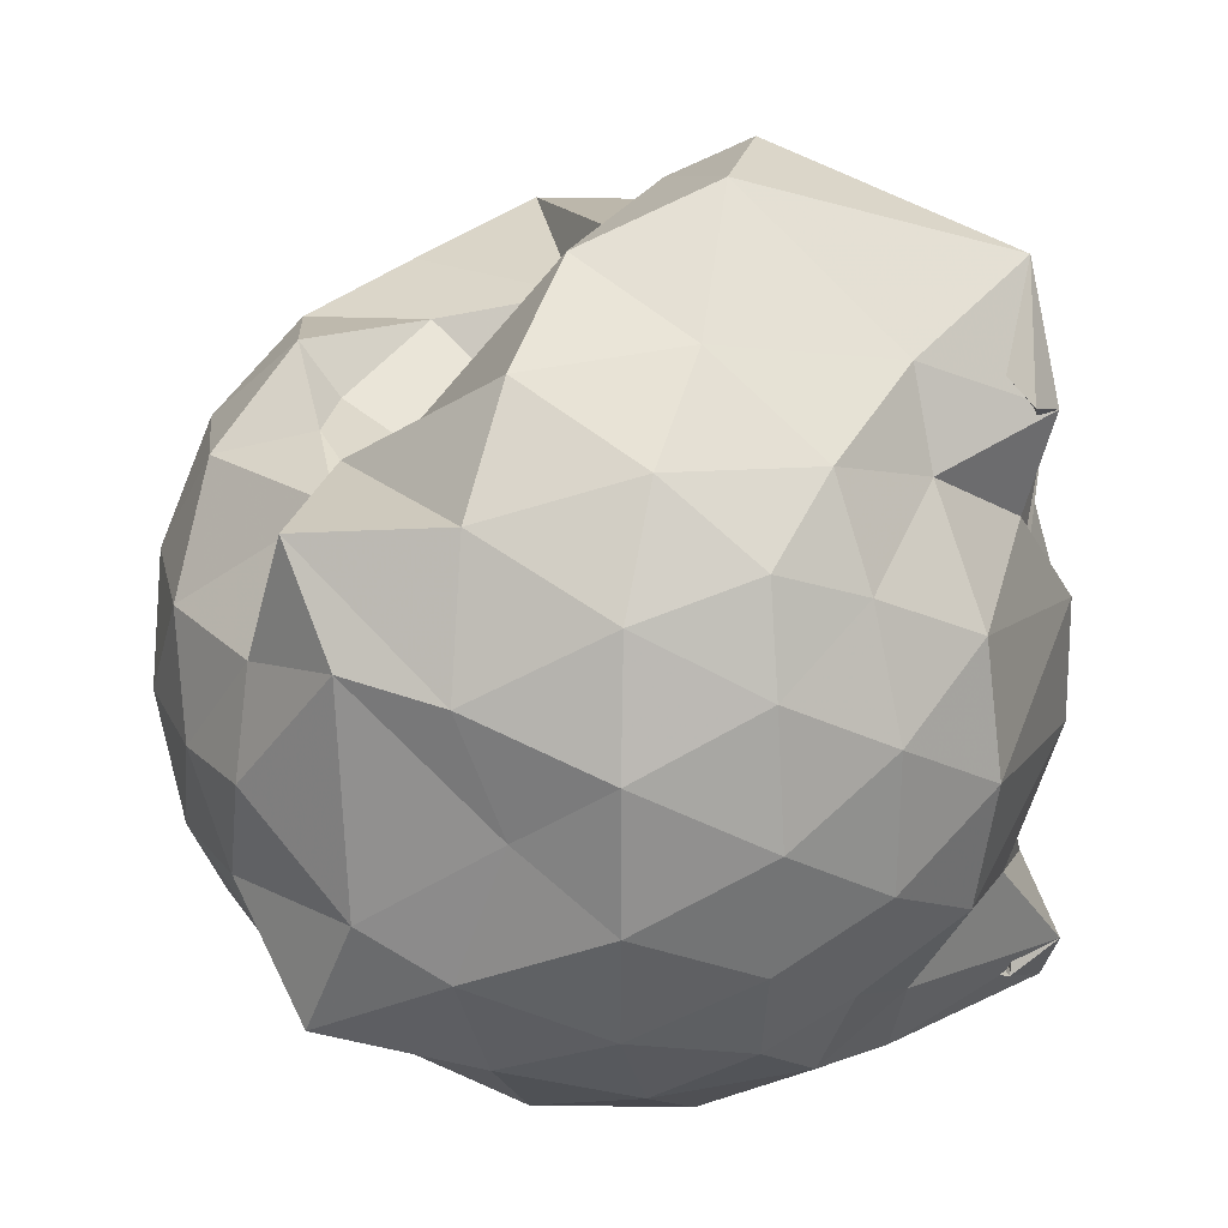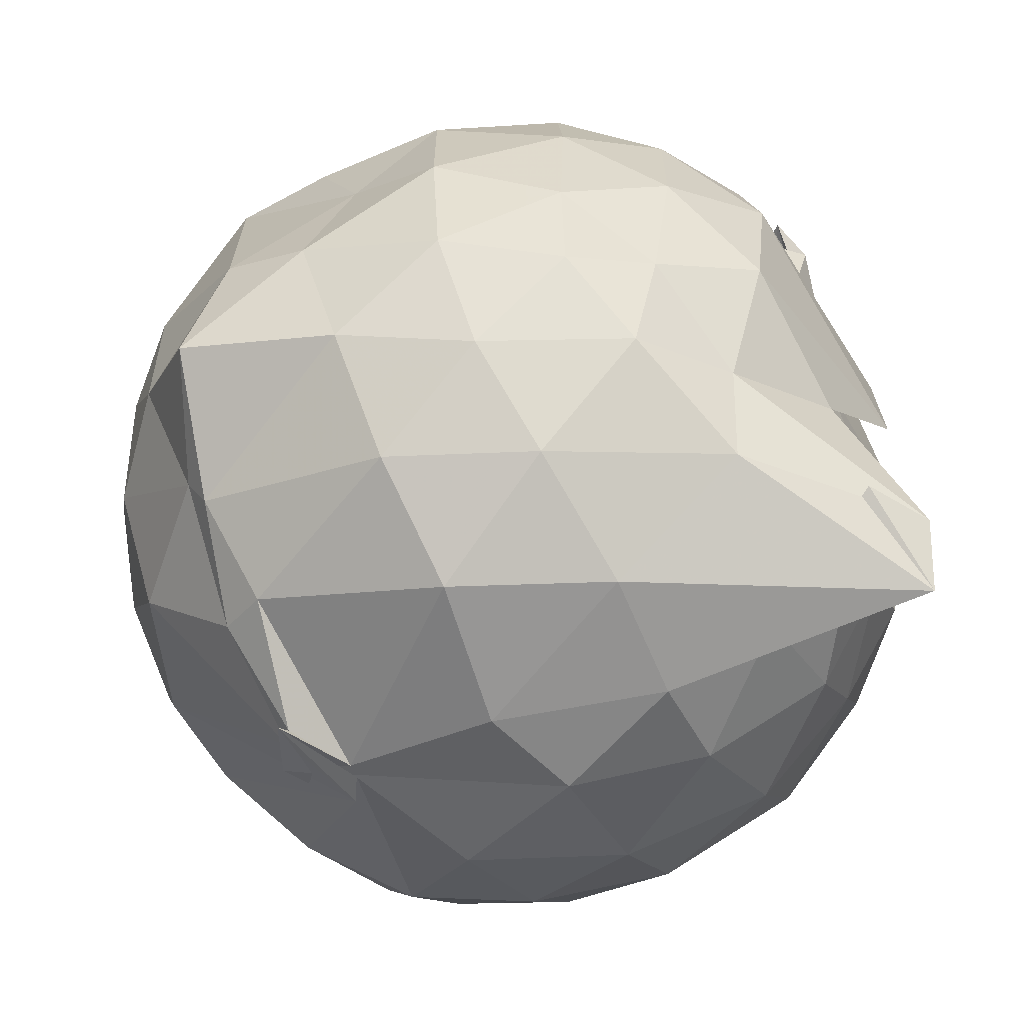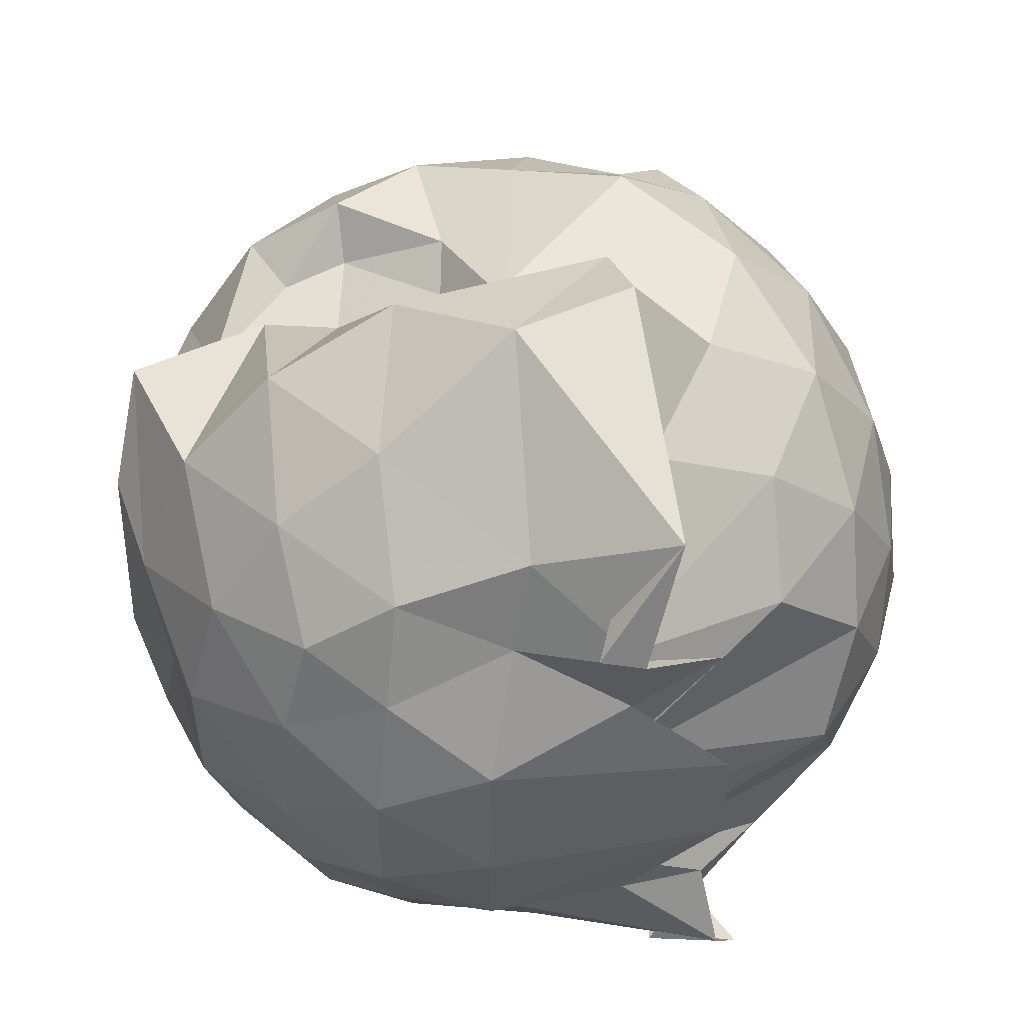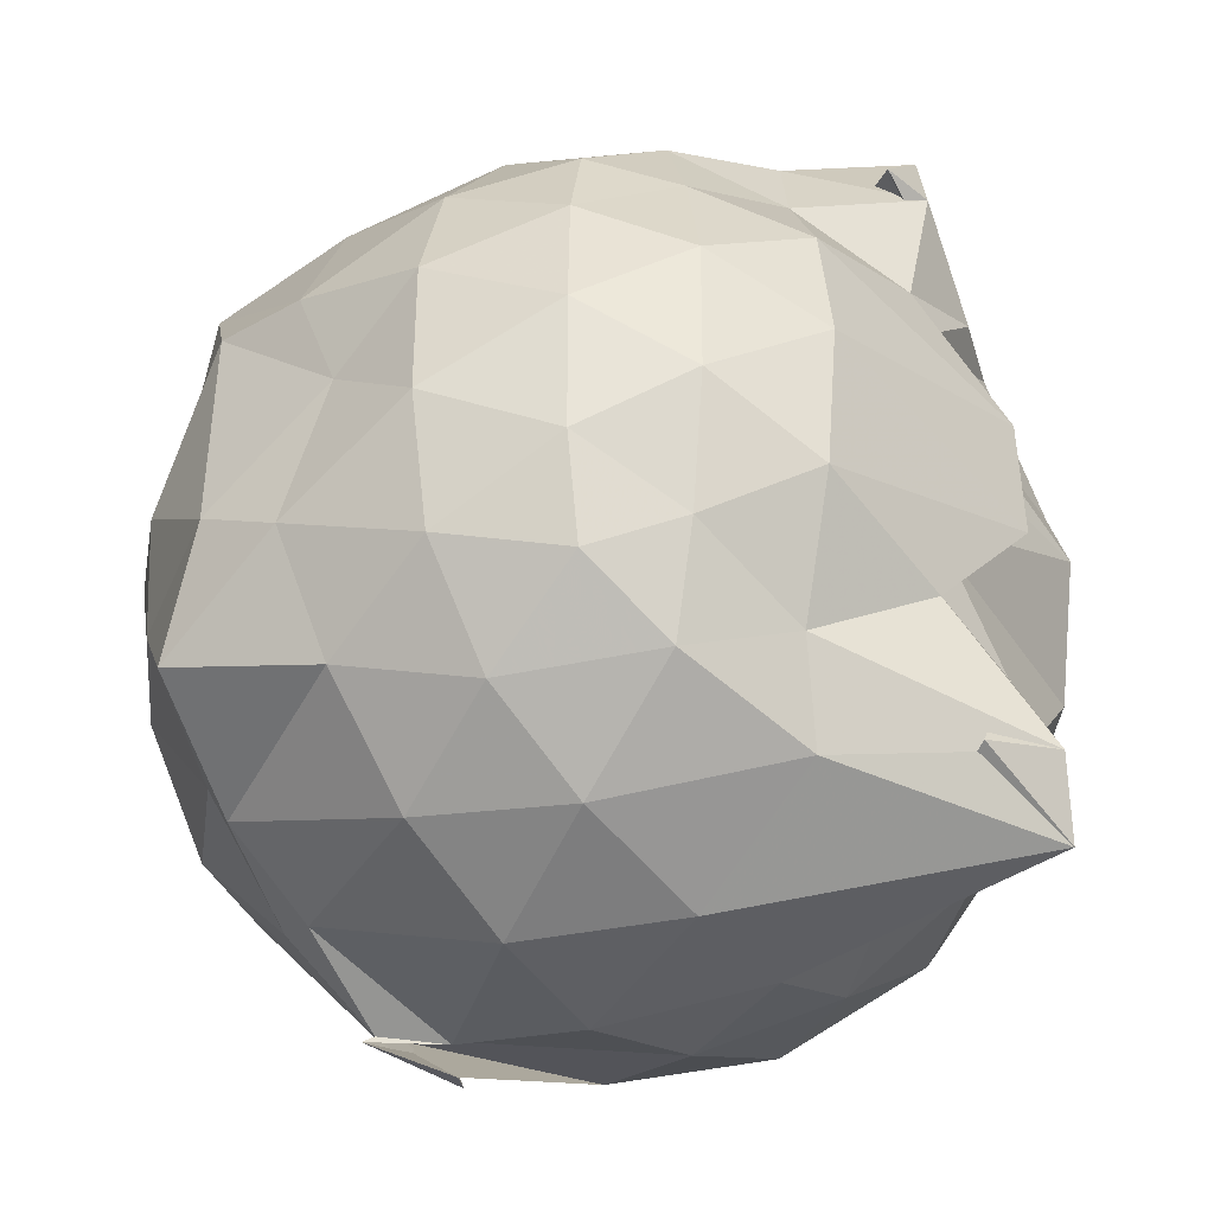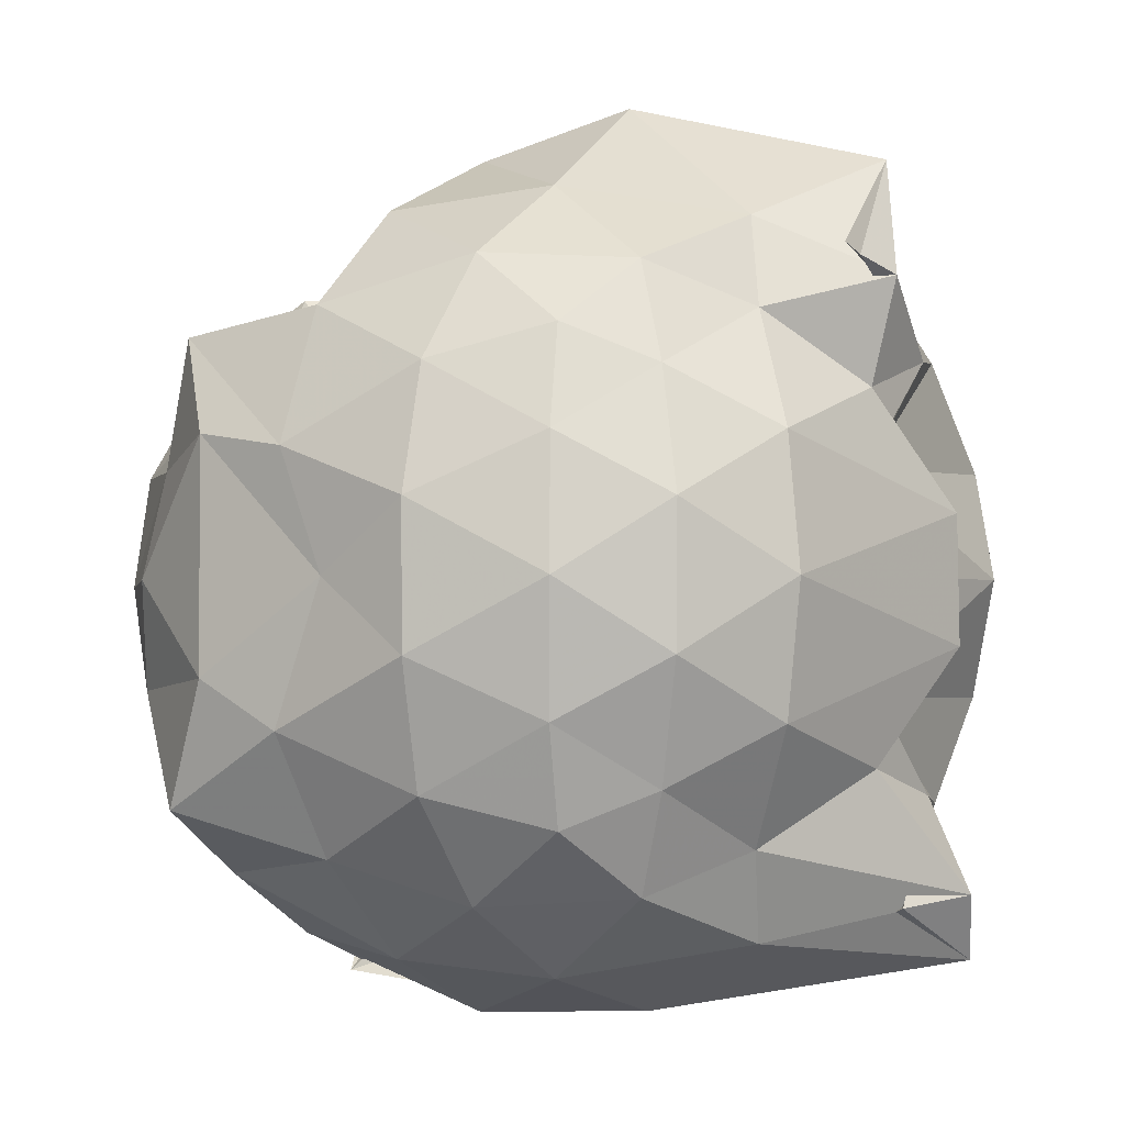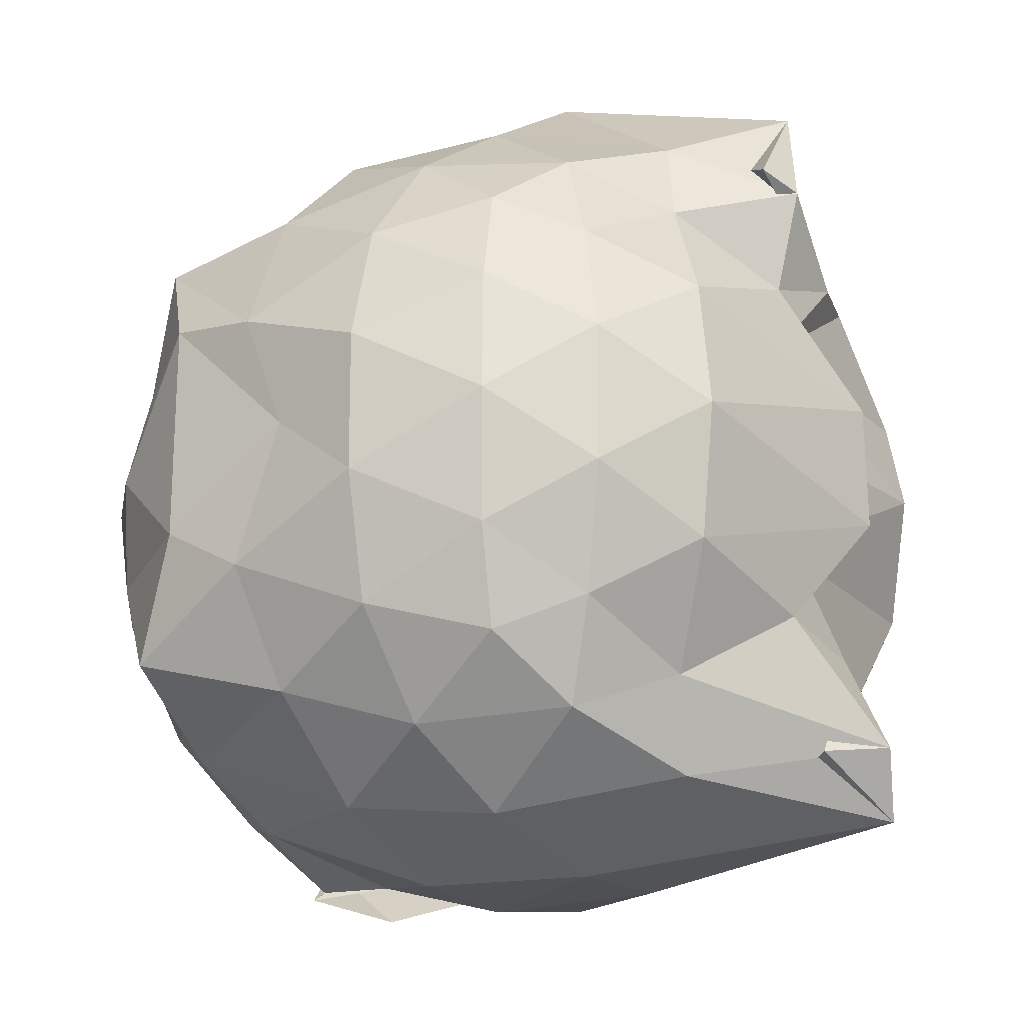
<metadata>
{"format":"obj","ext":"obj","renderer":"f3d","projection":"perspective","resolution":1024,"background":"white","views":[{"elev":24.9,"azim":107.3,"up":"+Y"},{"elev":-66.1,"azim":118.7,"up":"+Y"},{"elev":52.5,"azim":158.4,"up":"+Y"},{"elev":-38.9,"azim":129.8,"up":"+Y"},{"elev":-1.7,"azim":127.0,"up":"+Y"},{"elev":-18.9,"azim":129.3,"up":"+Y"}]}
</metadata>
<code>
v -0.7934 -0.09188 1.004
v -0.9199 -0.07611 -0.7573
v 0.00352 -0.07686 0.5595
v -0.05767 0.1479 0.5504
v -0.2106 0.4086 0.4314
v -0.43 0.4568 0.5481
v -0.5788 0.4655 0.5638
v -0.7836 0.5675 0.4532
v -0.9975 0.6122 0.5691
v -1.285 0.4751 0.5871
v -1.394 0.4405 0.5994
v -1.499 0.213 0.6377
v -1.545 -0.08204 0.6299
v -1.516 -0.3604 0.5996
v -1.42 -0.5751 0.5629
v -1.27 -0.7259 0.5972
v -0.8231 -0.9774 0.4678
v -0.659 -0.9373 0.567
v -0.6856 -0.9165 0.5576
v -0.463 -0.7866 0.5893
v -0.1974 -0.6134 0.5459
v -0.05973 -0.3066 0.6077
v 0.07085 0.2116 0.3301
v -0.03312 0.4206 0.4648
v -0.3517 0.4353 0.476
v -0.5084 0.4245 0.4134
v -0.7396 0.5082 0.3503
v -0.8334 0.6334 0.1735
v -1.195 0.6998 0.3746
v -1.408 0.5519 0.3739
v -1.583 0.328 0.3499
v -1.667 0.07455 0.3698
v -1.663 -0.2314 0.3811
v -1.582 -0.4985 0.3579
v -1.418 -0.7195 0.363
v -1.173 -0.8647 0.3969
v -0.8023 -0.8298 0.6487
v -0.8326 -0.8924 0.4934
v -0.4221 -0.8299 0.4853
v -0.2211 -0.6911 0.5099
v 0.06135 -0.5436 0.4189
v 0.09857 -0.2768 0.3029
v 0.0774 0.1786 0.1087
v -0.05444 0.4672 0.1305
v -0.26 0.6777 0.1159
v -0.5457 0.8161 0.09663
v -1.02 0.8223 0.0525
v -0.7729 0.7872 0.07027
v -1.345 0.678 0.07548
v -1.545 0.4738 0.07824
v -1.678 0.2126 0.07932
v -1.726 -0.08058 0.07923
v -1.68 -0.3737 0.08147
v -1.545 -0.6384 0.08289
v -1.338 -0.8476 0.08757
v -1.065 -0.9628 0.0905
v -0.8385 -0.9871 0.1523
v -0.5237 -0.98 0.08902
v -0.2587 -0.848 0.09195
v -0.04536 -0.6343 0.0922
v 0.08244 -0.3787 0.1157
v 0.0658 -0.07728 0.01172
v -0.009433 0.3366 -0.1776
v -0.1733 0.5598 -0.181
v -0.4002 0.7191 -0.2005
v -0.7231 0.9277 -0.1561
v -0.998 0.9268 -0.1364
v -1.161 0.7311 -0.1864
v -1.414 0.5617 -0.2202
v -1.586 0.3195 -0.2183
v -1.676 0.0595 -0.1931
v -1.678 -0.2155 -0.1915
v -1.588 -0.4796 -0.2198
v -1.422 -0.7188 -0.2203
v -1.18 -0.892 -0.1907
v -0.9629 -0.9655 -0.1978
v -0.6867 -0.972 -0.2253
v -0.3931 -0.8793 -0.2072
v -0.1707 -0.7231 -0.1752
v -0.005017 -0.4993 -0.1739
v 0.07348 -0.2308 -0.1999
v 0.07299 0.07185 -0.1986
v -0.1493 0.4077 -0.3993
v -0.3352 0.5432 -0.461
v -0.6061 0.6533 -0.5399
v -0.8739 0.785 -0.6963
v -0.9158 0.7433 -0.4348
v -1.2 0.5693 -0.4541
v -1.405 0.375 -0.4743
v -1.538 0.1383 -0.4485
v -1.602 -0.07809 -0.3931
v -1.538 -0.2969 -0.4458
v -1.382 -0.548 -0.4635
v -1.232 -0.7224 -0.46
v -0.9834 -0.856 -0.4407
v -1.07 -0.8633 -0.7739
v -0.6201 -0.8073 -0.5454
v -0.3317 -0.7007 -0.4649
v -0.1468 -0.5647 -0.402
v -0.07687 -0.3561 -0.4337
v -0.04099 -0.07965 -0.4627
v -0.0765 0.1969 -0.4358
v -0.1311 -0.0881 0.7195
v -0.2373 0.1493 0.7793
v -0.4114 0.3886 0.7693
v -0.6007 0.5663 0.6581
v -0.827 0.5284 0.7432
v -1.118 0.4435 0.7506
v -1.351 0.3452 0.6547
v -1.404 0.06385 0.7547
v -1.394 -0.2325 0.7891
v -1.352 -0.4923 0.7174
v -1.096 -0.6231 0.7763
v -0.8808 -0.9632 0.5031
v -0.7222 -0.9021 0.582
v -0.4128 -0.5639 0.7876
v -0.2441 -0.3238 0.7864
v -0.3356 -0.08851 0.8829
v -0.4797 0.1459 0.9186
v -0.656 0.3638 0.8759
v -0.9146 0.2949 0.9139
v -1.176 0.198 0.8695
v -1.191 -0.09096 0.9118
v -1.163 -0.3714 0.8763
v -0.9049 -0.4876 0.896
v -0.6671 -0.5433 0.8838
v -0.4869 -0.3353 0.9093
v -0.5812 -0.09104 0.9791
v -0.7297 0.1266 0.9769
v -0.9759 0.04351 0.9782
v -0.9765 -0.23 0.9744
v -0.731 -0.3193 0.9681
v -0.2744 0.3286 -0.5541
v -0.5461 0.457 -0.5981
v -0.763 0.5285 -0.7849
v -0.6696 0.562 -0.7566
v -1.143 0.3889 -0.6478
v -1.358 0.1617 -0.6344
v -1.468 -0.07766 -0.5755
v -1.344 -0.3252 -0.6328
v -1.158 -0.5472 -0.6431
v -0.8435 -0.7419 -0.747
v -0.9866 -0.7203 -0.8239
v -0.5302 -0.6132 -0.5976
v -0.2765 -0.4872 -0.5519
v -0.2125 -0.2283 -0.6293
v -0.2144 0.07032 -0.6306
v -0.4415 0.2048 -0.7308
v -0.7629 0.3072 -0.7257
v -0.9736 0.3739 -0.7241
v -0.7172 0.1414 -0.7448
v -1.251 -0.07165 -0.7366
v -0.7216 -0.3157 -0.7387
v -0.975 -0.5206 -0.7306
v -0.7662 -0.4586 -0.7323
v -0.4389 -0.362 -0.7303
v -0.4172 -0.07769 -0.7749
v -0.9743 0.05936 -0.8012
v -0.7341 0.1338 -0.7247
v -0.6591 -0.07499 -0.7657
v -0.7327 -0.2925 -0.7434
v -0.9747 -0.2136 -0.8062
f 3 23 4
f 4 23 24
f 4 24 5
f 5 24 25
f 5 25 6
f 6 25 26
f 6 26 7
f 7 26 27
f 7 27 8
f 8 27 28
f 8 28 9
f 9 28 29
f 9 29 10
f 10 29 30
f 10 30 11
f 11 30 31
f 11 31 12
f 12 31 32
f 12 32 13
f 13 32 33
f 13 33 14
f 14 33 34
f 14 34 15
f 15 34 35
f 15 35 16
f 16 35 36
f 16 36 17
f 17 36 37
f 17 37 18
f 18 37 38
f 18 38 19
f 19 38 39
f 19 39 20
f 20 39 40
f 20 40 21
f 21 40 41
f 21 41 22
f 22 41 42
f 22 42 3
f 3 42 23
f 23 43 24
f 24 43 44
f 24 44 25
f 25 44 45
f 25 45 26
f 26 45 46
f 26 46 27
f 27 46 47
f 27 47 28
f 28 47 48
f 28 48 29
f 29 48 49
f 29 49 30
f 30 49 50
f 30 50 31
f 31 50 51
f 31 51 32
f 32 51 52
f 32 52 33
f 33 52 53
f 33 53 34
f 34 53 54
f 34 54 35
f 35 54 55
f 35 55 36
f 36 55 56
f 36 56 37
f 37 56 57
f 37 57 38
f 38 57 58
f 38 58 39
f 39 58 59
f 39 59 40
f 40 59 60
f 40 60 41
f 41 60 61
f 41 61 42
f 42 61 62
f 42 62 23
f 23 62 43
f 43 63 44
f 44 63 64
f 44 64 45
f 45 64 65
f 45 65 46
f 46 65 66
f 46 66 47
f 47 66 67
f 47 67 48
f 48 67 68
f 48 68 49
f 49 68 69
f 49 69 50
f 50 69 70
f 50 70 51
f 51 70 71
f 51 71 52
f 52 71 72
f 52 72 53
f 53 72 73
f 53 73 54
f 54 73 74
f 54 74 55
f 55 74 75
f 55 75 56
f 56 75 76
f 56 76 57
f 57 76 77
f 57 77 58
f 58 77 78
f 58 78 59
f 59 78 79
f 59 79 60
f 60 79 80
f 60 80 61
f 61 80 81
f 61 81 62
f 62 81 82
f 62 82 43
f 43 82 63
f 63 83 64
f 64 83 84
f 64 84 65
f 65 84 85
f 65 85 66
f 66 85 86
f 66 86 67
f 67 86 87
f 67 87 68
f 68 87 88
f 68 88 69
f 69 88 89
f 69 89 70
f 70 89 90
f 70 90 71
f 71 90 91
f 71 91 72
f 72 91 92
f 72 92 73
f 73 92 93
f 73 93 74
f 74 93 94
f 74 94 75
f 75 94 95
f 75 95 76
f 76 95 96
f 76 96 77
f 77 96 97
f 77 97 78
f 78 97 98
f 78 98 79
f 79 98 99
f 79 99 80
f 80 99 100
f 80 100 81
f 81 100 101
f 81 101 82
f 82 101 102
f 82 102 63
f 63 102 83
f 103 104 118
f 104 119 118
f 104 105 119
f 105 120 119
f 105 106 120
f 106 107 120
f 107 121 120
f 107 108 121
f 108 122 121
f 108 109 122
f 109 110 122
f 110 123 122
f 110 111 123
f 111 124 123
f 111 112 124
f 112 113 124
f 113 125 124
f 113 114 125
f 114 126 125
f 114 115 126
f 115 116 126
f 116 127 126
f 116 117 127
f 117 118 127
f 117 103 118
f 118 119 128
f 119 129 128
f 119 120 129
f 120 121 129
f 121 130 129
f 121 122 130
f 122 123 130
f 123 131 130
f 123 124 131
f 124 125 131
f 125 132 131
f 125 126 132
f 126 127 132
f 127 128 132
f 127 118 128
f 133 148 134
f 134 148 149
f 134 149 135
f 135 149 150
f 135 150 136
f 136 150 137
f 137 150 151
f 137 151 138
f 138 151 152
f 138 152 139
f 139 152 140
f 140 152 153
f 140 153 141
f 141 153 154
f 141 154 142
f 142 154 143
f 143 154 155
f 143 155 144
f 144 155 156
f 144 156 145
f 145 156 146
f 146 156 157
f 146 157 147
f 147 157 148
f 147 148 133
f 148 158 149
f 149 158 159
f 149 159 150
f 150 159 151
f 151 159 160
f 151 160 152
f 152 160 153
f 153 160 161
f 153 161 154
f 154 161 155
f 155 161 162
f 155 162 156
f 156 162 157
f 157 162 158
f 157 158 148
f 3 4 103
f 103 4 104
f 4 5 104
f 104 5 105
f 5 6 105
f 105 6 106
f 6 7 106
f 7 8 106
f 106 8 107
f 8 9 107
f 107 9 108
f 9 10 108
f 108 10 109
f 10 11 109
f 11 12 109
f 109 12 110
f 12 13 110
f 110 13 111
f 13 14 111
f 111 14 112
f 14 15 112
f 15 16 112
f 112 16 113
f 16 17 113
f 113 17 114
f 17 18 114
f 114 18 115
f 18 19 115
f 19 20 115
f 115 20 116
f 20 21 116
f 116 21 117
f 21 22 117
f 117 22 103
f 22 3 103
f 83 133 84
f 84 133 134
f 84 134 85
f 85 134 135
f 85 135 86
f 86 135 136
f 86 136 87
f 87 136 88
f 88 136 137
f 88 137 89
f 89 137 138
f 89 138 90
f 90 138 139
f 90 139 91
f 91 139 92
f 92 139 140
f 92 140 93
f 93 140 141
f 93 141 94
f 94 141 142
f 94 142 95
f 95 142 96
f 96 142 143
f 96 143 97
f 97 143 144
f 97 144 98
f 98 144 145
f 98 145 99
f 99 145 100
f 100 145 146
f 100 146 101
f 101 146 147
f 101 147 102
f 102 147 133
f 102 133 83
f 128 129 1
f 129 130 1
f 130 131 1
f 131 132 1
f 132 128 1
f 159 158 2
f 160 159 2
f 161 160 2
f 162 161 2
f 158 162 2

</code>
